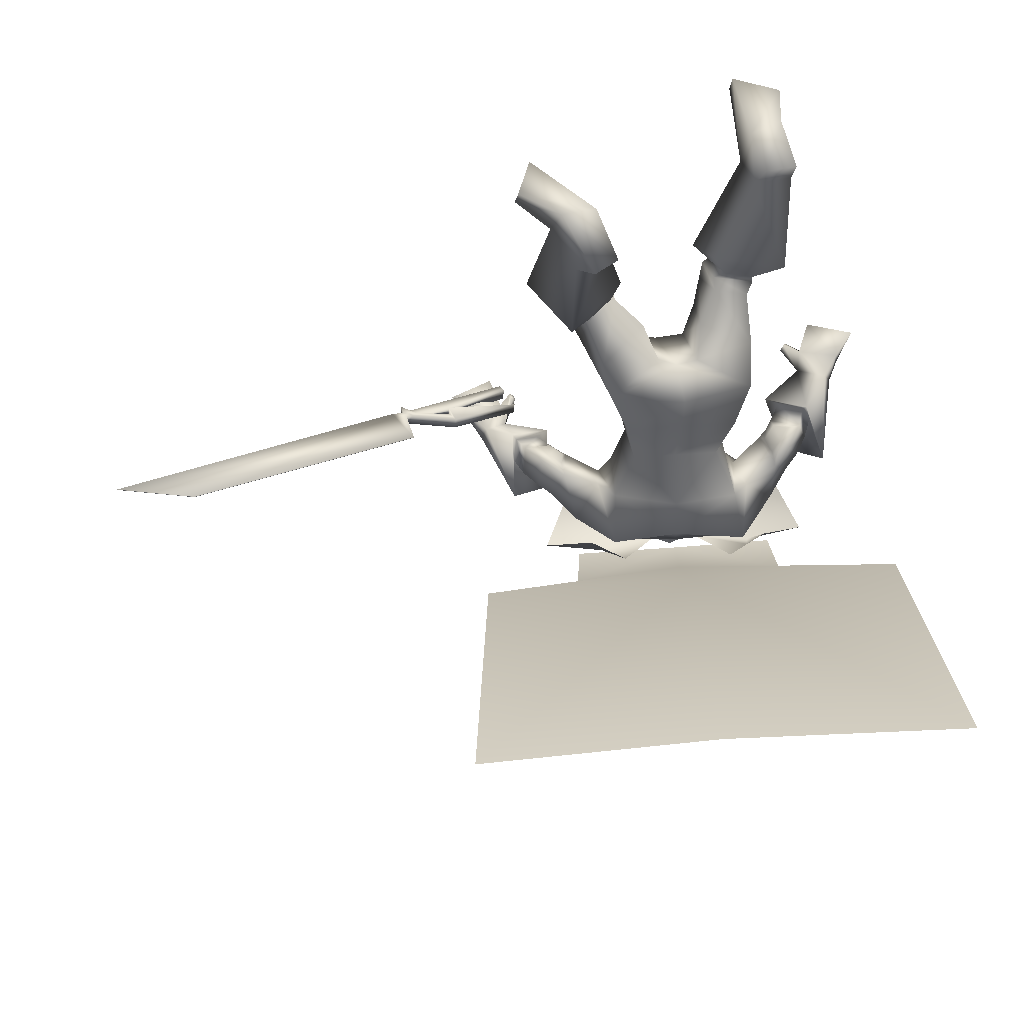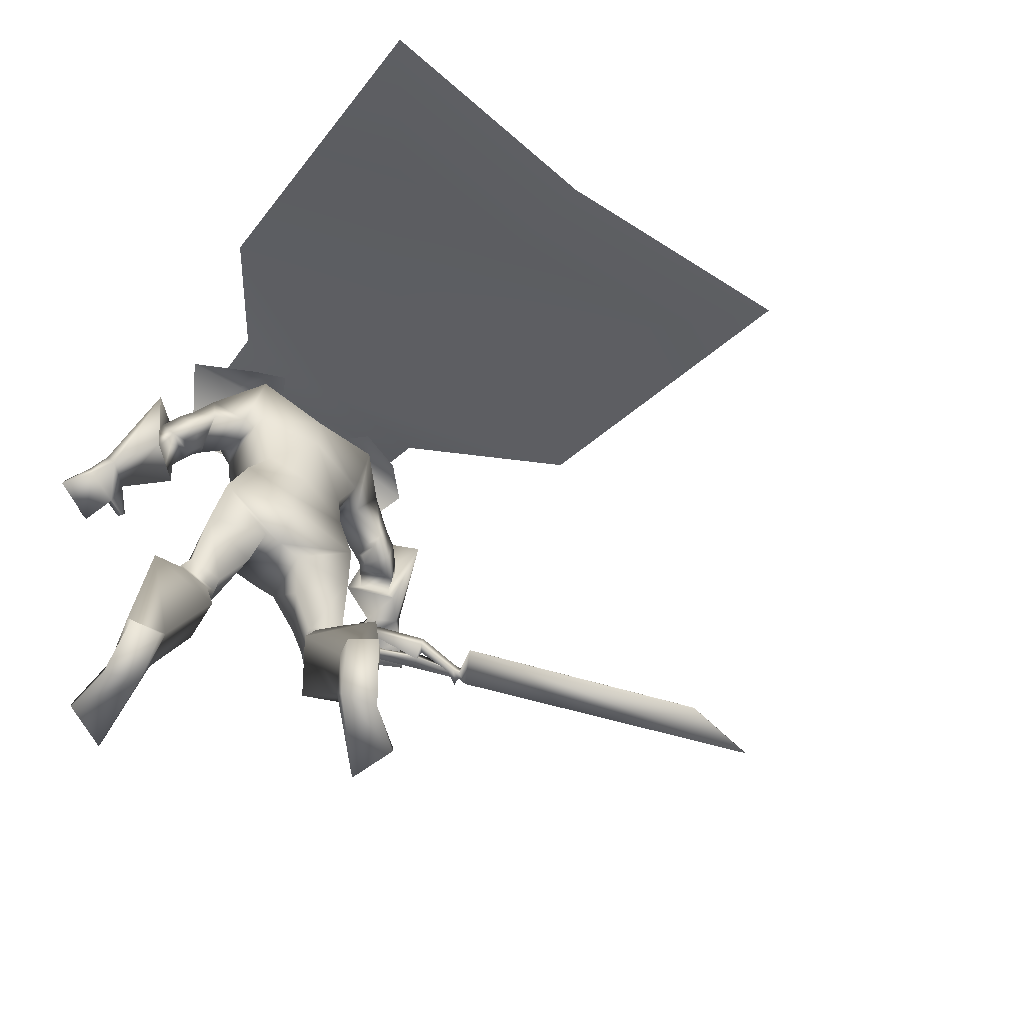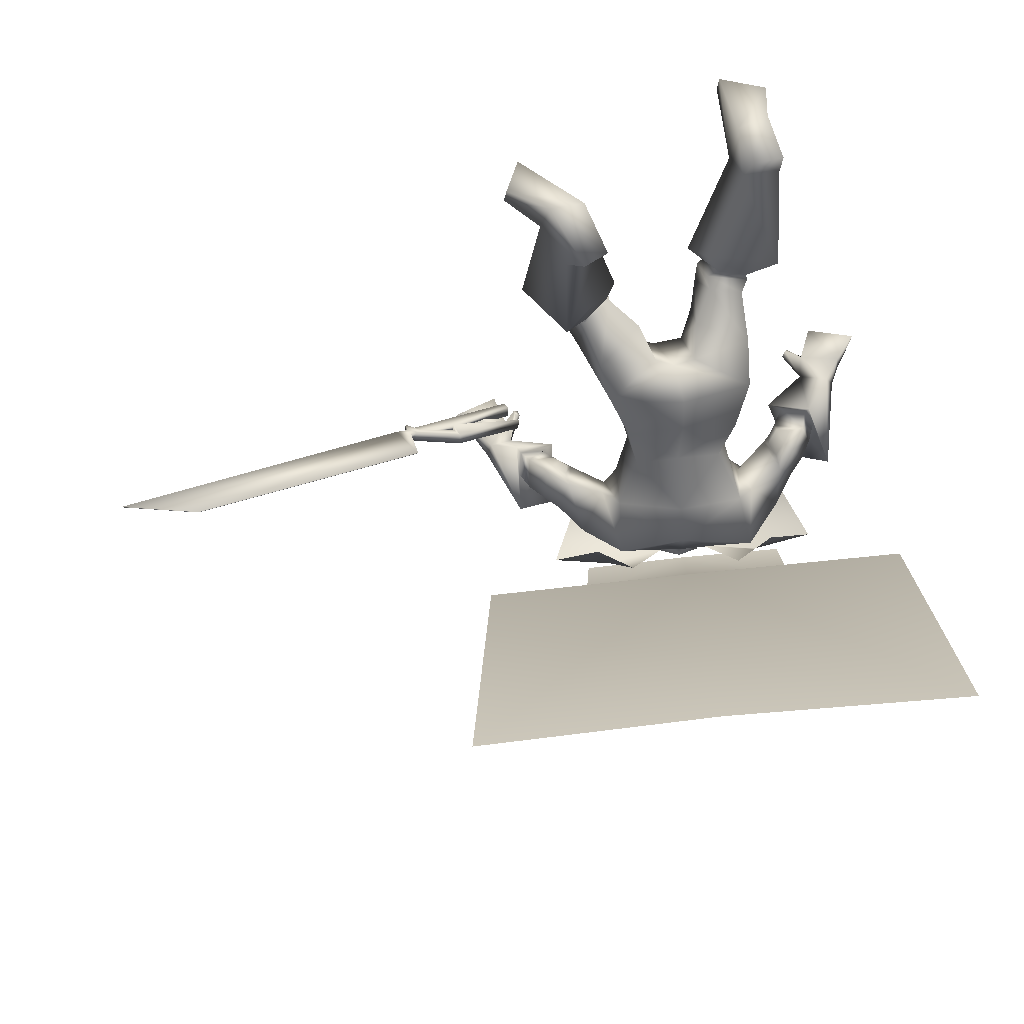
<metadata>
{"format":"obj","ext":"obj","renderer":"f3d","projection":"perspective","resolution":1024,"background":"white","views":[{"elev":-41.5,"azim":0.0,"up":"+Z"},{"elev":-64.6,"azim":139.6,"up":"+Y"},{"elev":-45.2,"azim":2.4,"up":"+Z"}]}
</metadata>
<code>
o Cube_Cube.001
v 0.3583 0.5372 -0.2216
v -0.02047 0.5461 -0.2341
v 0.3485 0.5336 0.1695
v -0.04892 0.555 0.1497
v 0.472 0.4357 -0.2096
v -0.145 0.4574 -0.2339
v 0.4818 0.4199 0.1491
v -0.1909 0.4562 0.1156
v 0.2437 0.6364 -0.0443
v 0.08688 0.6449 -0.0521
v 0.6305 0.6193 -0.01893
v -0.3001 0.6694 -0.06521
v 0.5169 0.6819 -0.02828
v -0.18 0.7194 -0.06293
v 0.1676 0.6183 -0.1185
v 0.539 0.6057 -0.2243
v -0.1907 0.645 -0.2606
v 0.1714 0.5423 -0.2767
v 0.8459 0.05151 -0.6774
v -0.5089 0.1245 -0.7447
v 0.1686 0.1182 -0.6804
v 0.9281 -0.357 -1.65
v -0.5378 -0.2781 -1.723
v 0.1949 -0.2609 -1.619
v -0.4753 0.3036 0.4006
v -0.4607 0.3017 0.3754
v -0.6819 0.2651 0.2841
v -0.6616 0.2624 0.249
v -0.4212 0.2953 0.2989
v -0.801 0.2429 0.2168
v -0.8348 0.2416 0.234
v -0.6581 0.2579 0.2138
v -0.6342 0.2565 0.1852
v -0.7802 0.2434 0.2044
v -0.7922 0.2397 0.1869
v -0.8257 0.238 0.2003
v -0.8142 0.2368 0.1829
v -0.8669 0.2527 0.2083
v -0.7841 0.2443 0.08375
v -1.789 0.08003 -0.318
v -1.524 0.1075 -0.3267
v -1.524 0.1093 -0.327
v -1.789 0.08188 -0.3182
v -0.7843 0.2462 0.08349
v -0.8671 0.2545 0.208
v -0.8181 0.2737 0.1778
v -0.8297 0.2748 0.1952
v -0.7962 0.2766 0.1818
v -0.7842 0.2803 0.1993
v -0.6382 0.2934 0.1801
v -0.6621 0.2948 0.2087
v -0.8388 0.2785 0.2288
v -0.805 0.2798 0.2117
v -0.4252 0.3322 0.2938
v -0.6656 0.2993 0.2439
v -0.6859 0.302 0.279
v -0.4647 0.3386 0.3703
v -0.4793 0.3405 0.3955
v 0.2975 0.6107 -0.06893
v 0.0228 0.6181 -0.07575
v 0.1602 0.5828 -0.1104
v 0.2465 0.5194 0.09604
v 0.06076 0.5244 0.09143
v 0.1518 0.4845 0.126
v 0.404 0.4951 -0.1742
v -0.05885 0.4962 -0.1982
v 0.3926 0.5287 0.05667
v -0.08437 0.5667 0.02211
v 0.1625 0.4517 -0.1967
v 0.154 0.305 -0.1849
v 0.3644 0.3105 -0.1342
v -0.06242 0.3202 -0.1299
v 0.2883 0.3711 0.1712
v -0.006951 0.387 0.1566
v 0.1401 0.3849 0.1522
v 0.3406 0.3405 0.1028
v -0.07081 0.3724 0.1025
v 0.2125 0.1778 0.189
v 0.04558 0.1868 0.1807
v 0.1287 0.19 0.2007
v 0.2983 0.1064 0.02536
v -0.03081 0.1241 0.008995
v 0.1407 0.1127 -0.1243
v 0.2833 0.1078 -0.1168
v -0.001766 0.1232 -0.1309
v 0.5611 0.3496 0.02662
v -0.283 0.4325 -0.02574
v 0.535 0.3147 0.1194
v -0.2937 0.4288 0.07612
v 0.5086 0.2434 -0.05716
v -0.2429 0.2958 -0.05307
v 0.4606 0.2485 0.08796
v -0.2359 0.3433 0.09213
v 0.6268 0.263 0.1006
v -0.3855 0.3963 0.04489
v 0.5604 0.2819 0.1534
v -0.3274 0.4207 0.1047
v 0.5945 0.1455 0.048
v -0.383 0.2636 0.04903
v 0.5013 0.2085 0.1325
v -0.2918 0.3345 0.1294
v 0.5502 0.2934 0.1283
v -0.313 0.416 0.08247
v 0.5963 0.3003 0.05057
v -0.3361 0.4019 -0.003158
v 0.5548 0.1876 -0.01603
v -0.3165 0.2673 -0.01303
v 0.4836 0.2233 0.1023
v -0.2667 0.33 0.103
v 0.6911 0.3015 0.03277
v -0.4207 0.4155 -0.04788
v 0.5661 0.3645 0.1404
v -0.3042 0.4892 0.06252
v 0.6187 0.09895 0.09342
v -0.4286 0.2469 0.09862
v 0.4868 0.1871 0.2198
v -0.3012 0.3492 0.2188
v 0.08659 -0.04491 0.1663
v 0.3092 0.01512 0.0828
v -0.06064 0.008427 0.03555
v 0.161 -0.01002 -0.1004
v 0.3441 0.004608 -0.0783
v -0.02815 -0.004794 -0.1224
v 0.1662 -0.171 0.1905
v 0.01356 -0.1725 0.1818
v 0.07275 -0.1378 0.2047
v 0.2016 -0.2685 -0.03774
v 0.06804 -0.2728 -0.03964
v 0.1329 -0.2351 -0.02741
v 0.3905 -0.1561 -0.05093
v -0.08792 -0.164 -0.1241
v 0.1613 -0.145 -0.1191
v 0.3236 -0.329 0.3041
v -0.2559 -0.3195 0.157
v 0.2148 -0.3815 0.2517
v -0.1443 -0.3784 0.1946
v 0.2574 -0.4513 0.1131
v -0.08347 -0.4525 0.06535
v 0.3676 -0.4245 0.1202
v -0.1664 -0.4212 -0.005797
v 0.2031 -0.2541 0.2529
v -0.1015 -0.2521 0.2062
v 0.3253 -0.2036 0.2515
v -0.1942 -0.1997 0.1348
v 0.3873 -0.2848 0.02977
v -0.1202 -0.2861 -0.07893
v 0.357 -0.4496 0.3029
v -0.2796 -0.4611 0.1114
v 0.2609 -0.4921 0.2544
v -0.174 -0.4974 0.1414
v 0.2859 -0.5123 0.1328
v -0.0973 -0.474 0.04446
v 0.3823 -0.4871 0.139
v -0.1692 -0.4403 -0.01612
v 0.2224 -0.4481 0.2563
v -0.1568 -0.4528 0.1884
v 0.3591 -0.3932 0.3138
v -0.2946 -0.3966 0.1358
v 0.2524 -0.4887 0.1363
v -0.09038 -0.4726 0.08323
v 0.3865 -0.4559 0.1492
v -0.1937 -0.4317 0.000431
v 0.3187 -0.3977 0.3233
v -0.2732 -0.4056 0.1702
v 0.2487 -0.4301 0.2888
v -0.1988 -0.4378 0.1932
v 0.2801 -0.4585 0.2936
v -0.2211 -0.476 0.1605
v 0.315 -0.443 0.3112
v -0.2594 -0.4629 0.1497
v 0.2435 -0.3738 0.2865
v -0.1886 -0.368 0.1999
v 0.2937 -0.3495 0.3107
v -0.2401 -0.3409 0.1826
v 0.4538 -0.9867 0.3511
v -0.2715 -0.9839 -0.11
v 0.3519 -0.9827 0.2899
v -0.1621 -0.9687 -0.06566
v 0.3932 -0.9524 0.1383
v -0.09159 -0.8476 -0.172
v 0.4915 -0.9577 0.1545
v -0.167 -0.8471 -0.2373
v 0.1955 -0.4376 0.3555
v -0.2147 -0.487 0.2667
v 0.3922 -0.3991 0.3978
v -0.3811 -0.4399 0.1568
v 0.2495 -0.5743 0.1378
v -0.06681 -0.5384 0.05581
v 0.4889 -0.5311 0.1391
v -0.2317 -0.4684 -0.1088
v 0.327 -0.8509 0.3088
v -0.1862 -0.8502 0.000347
v 0.4299 -0.8427 0.3814
v -0.3073 -0.8557 -0.03366
v 0.3627 -0.871 0.1722
v -0.1186 -0.8075 -0.09641
v 0.4859 -0.866 0.2076
v -0.2262 -0.802 -0.1659
v 0.4545 -0.942 0.5272
v -0.4217 -0.942 -0.00154
v 0.3003 -0.9435 0.5745
v -0.3719 -0.9436 0.1519
v 0.3082 -0.9864 0.5723
v -0.3747 -0.9864 0.1442
v 0.4601 -0.9877 0.5101
v -0.4109 -0.9877 -0.01589
v 0.7911 0.07505 0.4134
v -0.6429 0.3277 0.3382
v 0.661 0.08778 0.4856
v -0.5253 0.325 0.4302
v 0.7982 0.02643 0.3992
v -0.6517 0.2806 0.3202
v 0.6483 0.0566 0.4733
v -0.5135 0.2934 0.4181
v 0.6358 0.1792 0.3614
v -0.4603 0.4201 0.2979
v 0.7197 0.1418 0.2716
v -0.5421 0.3855 0.2115
v 0.6955 0.095 0.2486
v -0.5241 0.33 0.2053
v 0.6102 0.1603 0.3385
v -0.4553 0.3939 0.2947
v 0.4688 0.4286 0.07591
v -0.1885 0.5056 0.02831
v 0.5102 0.4611 -0.008318
v -0.1948 0.513 -0.0705
v 0.4083 0.3106 -0.08637
v -0.1235 0.3286 -0.06326
v 0.37 0.3426 0.04976
v -0.1153 0.3992 0.06307
v 0.4921 0.2023 0.06888
v -0.2732 0.3001 0.07744
v 0.526 0.1852 0.01287
v -0.2971 0.2704 0.02249
v 0.5079 0.1892 0.09123
v -0.2966 0.3015 0.09765
v 0.549 0.1618 0.05144
v -0.3362 0.2695 0.0598
v 0.4761 0.2225 0.05367
v -0.2485 0.3101 0.06329
v 0.4984 0.219 -0.01
v -0.2531 0.2883 -0.000491
v 0.2068 -0.02079 0.1275
v 0.01019 -0.02522 0.1157
v 0.3113 -0.1039 0.2033
v -0.1162 -0.1075 0.1365
v 0.5738 0.2405 0.2128
v -0.364 0.4122 0.1681
v 0.6438 0.2184 0.1469
v -0.4239 0.3801 0.09666
v 0.6093 0.1364 0.125
v -0.4138 0.2912 0.1163
v 0.5327 0.1877 0.1978
v -0.3397 0.3504 0.1855
v 0.6343 0.1275 0.3993
v -0.4745 0.3792 0.3574
v 0.7447 0.1089 0.3279
v -0.5813 0.3611 0.2648
v 0.7388 0.05775 0.3137
v -0.578 0.3096 0.2521
v 0.6155 0.1045 0.3805
v -0.4741 0.353 0.3509
v 0.5579 0.08421 0.3935
v -0.4403 0.3041 0.3598
v 0.5644 0.08761 0.4061
v -0.427 0.3099 0.3612
v 0.5483 0.1104 0.3937
v -0.4337 0.3006 0.333
v 0.5547 0.1139 0.4077
v -0.4191 0.3062 0.3345
v 0.1552 0.6271 -0.03422
v 0.2185 0.6305 0.06587
v 0.09201 0.6305 0.06587
v 0.1552 0.6863 -0.03962
v 0.2364 0.6522 0.05712
v 0.07402 0.6522 0.05712
v 0.2294 0.785 0.08572
v 0.08107 0.785 0.08572
v 0.1552 0.802 0.07978
v 0.219 0.5583 0.1249
v 0.09144 0.5583 0.1249
v 0.1552 0.5175 0.1411
v 0.2185 0.725 0.2022
v 0.09193 0.725 0.2022
v 0.1552 0.743 0.245
v 0.2296 0.5881 0.1788
v 0.08087 0.5881 0.1788
v 0.1552 0.5573 0.2238
v 0.4151 0.4768 0.1593
v 0.4151 0.4865 -0.2156
v 0.4394 0.6721 -0.03054
v -0.1199 0.5056 0.1327
v -0.08276 0.5018 -0.234
v -0.1043 0.7014 -0.05758
v 0.01363 -0.3716 0.02534
v 0.2094 -0.3675 0.03244
f 15 13 16
f 15 16 18
f 17 14 15
f 17 15 18
f 18 16 19
f 18 19 21
f 20 17 18
f 20 18 21
f 21 19 22
f 21 22 24
f 23 20 21
f 23 21 24
f 28 32 33
f 28 33 29
f 34 30 31
f 34 31 35
f 27 30 34
f 27 34 28
f 32 34 35
f 32 35 33
f 35 31 36
f 35 36 37
f 37 36 38
f 37 38 39
f 39 38 40
f 39 40 41
f 39 41 42
f 39 42 44
f 41 40 43
f 41 43 42
f 40 38 45
f 40 45 43
f 37 39 44
f 37 44 46
f 38 36 47
f 38 47 45
f 35 37 46
f 35 46 48
f 36 31 52
f 36 52 47
f 33 35 48
f 33 48 50
f 34 32 51
f 34 51 49
f 28 34 49
f 28 49 55
f 30 27 56
f 30 56 53
f 29 33 50
f 29 50 54
f 32 28 55
f 32 55 51
f 31 30 53
f 31 53 52
f 25 26 57
f 25 57 58
f 50 51 55
f 50 55 54
f 52 53 49
f 52 49 48
f 49 53 56
f 49 56 55
f 48 49 51
f 50 48 51
f 47 52 48
f 47 48 46
f 45 47 46
f 45 46 44
f 43 45 44
f 43 44 42
f 28 29 54
f 28 54 55
f 25 58 56
f 25 56 27
f 55 56 58
f 55 58 57
f 26 28 55
f 26 55 57
f 25 27 28
f 25 28 26
f 59 62 67
f 59 67 65
f 68 63 60
f 68 60 66
f 59 65 69
f 59 69 61
f 69 66 60
f 69 60 61
f 69 65 71
f 69 71 70
f 72 66 69
f 72 69 70
f 62 64 75
f 62 75 73
f 75 64 63
f 75 63 74
f 67 62 73
f 67 73 76
f 74 63 68
f 74 68 77
f 73 75 80
f 73 80 78
f 80 75 74
f 80 74 79
f 76 73 78
f 76 78 81
f 79 74 77
f 79 77 82
f 70 71 84
f 70 84 83
f 85 72 70
f 85 70 83
f 71 76 81
f 71 81 84
f 82 77 72
f 82 72 85
f 88 102 104
f 88 104 86
f 105 103 89
f 105 89 87
f 102 96 94
f 102 94 104
f 95 97 103
f 95 103 105
f 92 108 102
f 92 102 88
f 103 109 93
f 103 93 89
f 108 100 96
f 108 96 102
f 97 101 109
f 97 109 103
f 83 84 122
f 83 122 121
f 123 85 83
f 123 83 121
f 84 81 119
f 84 119 122
f 120 82 85
f 120 85 123
f 124 126 129
f 124 129 127
f 129 126 125
f 129 125 128
f 122 130 132
f 122 132 121
f 132 131 123
f 132 123 121
f 130 127 129
f 130 129 132
f 129 128 131
f 129 131 132
f 141 135 133
f 141 133 143
f 134 136 142
f 134 142 144
f 143 133 139
f 143 139 145
f 140 134 144
f 140 144 146
f 137 159 155
f 137 155 135
f 156 160 138
f 156 138 136
f 159 151 149
f 159 149 155
f 150 152 160
f 150 160 156
f 139 161 159
f 139 159 137
f 160 162 140
f 160 140 138
f 161 153 151
f 161 151 159
f 152 154 162
f 152 162 160
f 133 157 161
f 133 161 139
f 162 158 134
f 162 134 140
f 157 147 153
f 157 153 161
f 154 148 158
f 154 158 162
f 157 133 173
f 157 173 163
f 174 134 158
f 174 158 164
f 147 157 163
f 147 163 169
f 164 158 148
f 164 148 170
f 135 155 165
f 135 165 171
f 166 156 136
f 166 136 172
f 155 149 167
f 155 167 165
f 168 150 156
f 168 156 166
f 149 147 169
f 149 169 167
f 170 148 150
f 170 150 168
f 133 135 171
f 133 171 173
f 172 136 134
f 172 134 174
f 171 165 163
f 171 163 173
f 164 166 172
f 164 172 174
f 165 167 169
f 165 169 163
f 170 168 166
f 170 166 164
f 149 183 185
f 149 185 147
f 186 184 150
f 186 150 148
f 151 187 183
f 151 183 149
f 184 188 152
f 184 152 150
f 153 189 187
f 153 187 151
f 188 190 154
f 188 154 152
f 147 185 189
f 147 189 153
f 190 186 148
f 190 148 154
f 175 177 179
f 175 179 181
f 180 178 176
f 180 176 182
f 183 191 193
f 183 193 185
f 194 192 184
f 194 184 186
f 187 195 191
f 187 191 183
f 192 196 188
f 192 188 184
f 195 179 177
f 195 177 191
f 178 180 196
f 178 196 192
f 189 197 195
f 189 195 187
f 196 198 190
f 196 190 188
f 197 181 179
f 197 179 195
f 180 182 198
f 180 198 196
f 185 193 197
f 185 197 189
f 198 194 186
f 198 186 190
f 193 175 181
f 193 181 197
f 182 176 194
f 182 194 198
f 193 191 201
f 193 201 199
f 202 192 194
f 202 194 200
f 175 193 199
f 175 199 205
f 200 194 176
f 200 176 206
f 191 177 203
f 191 203 201
f 204 178 192
f 204 192 202
f 177 175 205
f 177 205 203
f 206 176 178
f 206 178 204
f 201 203 205
f 201 205 199
f 206 204 202
f 206 202 200
f 207 209 213
f 207 213 211
f 214 210 208
f 214 208 212
f 112 215 217
f 112 217 110
f 218 216 113
f 218 113 111
f 110 217 219
f 110 219 114
f 220 218 111
f 220 111 115
f 114 219 221
f 114 221 116
f 222 220 115
f 222 115 117
f 67 223 225
f 67 225 65
f 226 224 68
f 226 68 66
f 223 88 86
f 223 86 225
f 87 89 224
f 87 224 226
f 65 225 227
f 65 227 71
f 228 226 66
f 228 66 72
f 225 86 90
f 225 90 227
f 91 87 226
f 91 226 228
f 76 229 223
f 76 223 67
f 224 230 77
f 224 77 68
f 229 92 88
f 229 88 223
f 89 93 230
f 89 230 224
f 71 227 229
f 71 229 76
f 230 228 72
f 230 72 77
f 227 90 92
f 227 92 229
f 93 91 228
f 93 228 230
f 86 104 106
f 86 106 90
f 107 105 87
f 107 87 91
f 94 98 106
f 94 106 104
f 107 99 95
f 107 95 105
f 108 92 239
f 108 239 231
f 240 93 109
f 240 109 232
f 100 108 231
f 100 231 235
f 232 109 101
f 232 101 236
f 106 98 237
f 106 237 233
f 238 99 107
f 238 107 234
f 90 106 233
f 90 233 241
f 234 107 91
f 234 91 242
f 98 100 235
f 98 235 237
f 236 101 99
f 236 99 238
f 92 90 241
f 92 241 239
f 242 91 93
f 242 93 240
f 241 233 231
f 241 231 239
f 232 234 242
f 232 242 240
f 233 237 235
f 233 235 231
f 236 238 234
f 236 234 232
f 78 80 118
f 78 118 243
f 118 80 79
f 118 79 244
f 78 243 119
f 78 119 81
f 120 244 79
f 120 79 82
f 118 126 124
f 118 124 243
f 125 126 118
f 125 118 244
f 124 141 143
f 124 143 245
f 144 142 125
f 144 125 246
f 119 243 124
f 119 124 245
f 125 244 120
f 125 120 246
f 119 245 130
f 119 130 122
f 131 246 120
f 131 120 123
f 130 245 143
f 130 143 145
f 144 246 131
f 144 131 146
f 96 247 249
f 96 249 94
f 250 248 97
f 250 97 95
f 247 112 110
f 247 110 249
f 111 113 248
f 111 248 250
f 94 249 251
f 94 251 98
f 252 250 95
f 252 95 99
f 249 110 114
f 249 114 251
f 115 111 250
f 115 250 252
f 100 253 247
f 100 247 96
f 248 254 101
f 248 101 97
f 253 116 112
f 253 112 247
f 113 117 254
f 113 254 248
f 98 251 253
f 98 253 100
f 254 252 99
f 254 99 101
f 251 114 116
f 251 116 253
f 117 115 252
f 117 252 254
f 112 116 221
f 112 221 215
f 222 117 113
f 222 113 216
f 215 255 257
f 215 257 217
f 258 256 216
f 258 216 218
f 255 209 207
f 255 207 257
f 208 210 256
f 208 256 258
f 217 257 259
f 217 259 219
f 260 258 218
f 260 218 220
f 257 207 211
f 257 211 259
f 212 208 258
f 212 258 260
f 261 213 209
f 261 209 255
f 210 214 262
f 210 262 256
f 219 259 261
f 219 261 221
f 262 260 220
f 262 220 222
f 259 211 213
f 259 213 261
f 214 212 260
f 214 260 262
f 261 255 265
f 261 265 263
f 266 256 262
f 266 262 264
f 221 261 263
f 221 263 267
f 264 262 222
f 264 222 268
f 255 215 269
f 255 269 265
f 270 216 256
f 270 256 266
f 215 221 267
f 215 267 269
f 268 222 216
f 268 216 270
f 267 263 265
f 267 265 269
f 266 264 268
f 266 268 270
f 286 280 272
f 286 272 275
f 273 281 287
f 273 287 276
f 271 274 275
f 271 275 272
f 276 274 271
f 276 271 273
f 286 275 277
f 286 277 283
f 278 276 287
f 278 287 284
f 277 275 274
f 277 274 279
f 274 276 278
f 274 278 279
f 283 277 279
f 283 279 285
f 279 278 284
f 279 284 285
f 288 282 280
f 288 280 286
f 281 282 288
f 281 288 287
f 286 283 285
f 286 285 288
f 285 284 287
f 285 287 288
f 62 280 282
f 62 282 64
f 282 281 63
f 282 63 64
f 59 272 280
f 59 280 62
f 281 273 60
f 281 60 63
f 59 61 271
f 59 271 272
f 271 61 60
f 271 60 273
f 290 1 9
f 290 9 291
f 291 11 5
f 291 5 290
f 3 289 291
f 3 291 9
f 289 7 11
f 289 11 291
f 12 294 293
f 12 293 6
f 294 10 2
f 294 2 293
f 8 292 294
f 8 294 12
f 292 4 10
f 292 10 294
f 128 295 146
f 128 146 131
f 138 140 146
f 138 146 295
f 125 142 295
f 125 295 128
f 136 138 295
f 136 295 142
f 127 130 145
f 127 145 296
f 137 296 145
f 137 145 139
f 135 141 296
f 135 296 137
f 124 127 296
f 124 296 141

</code>
